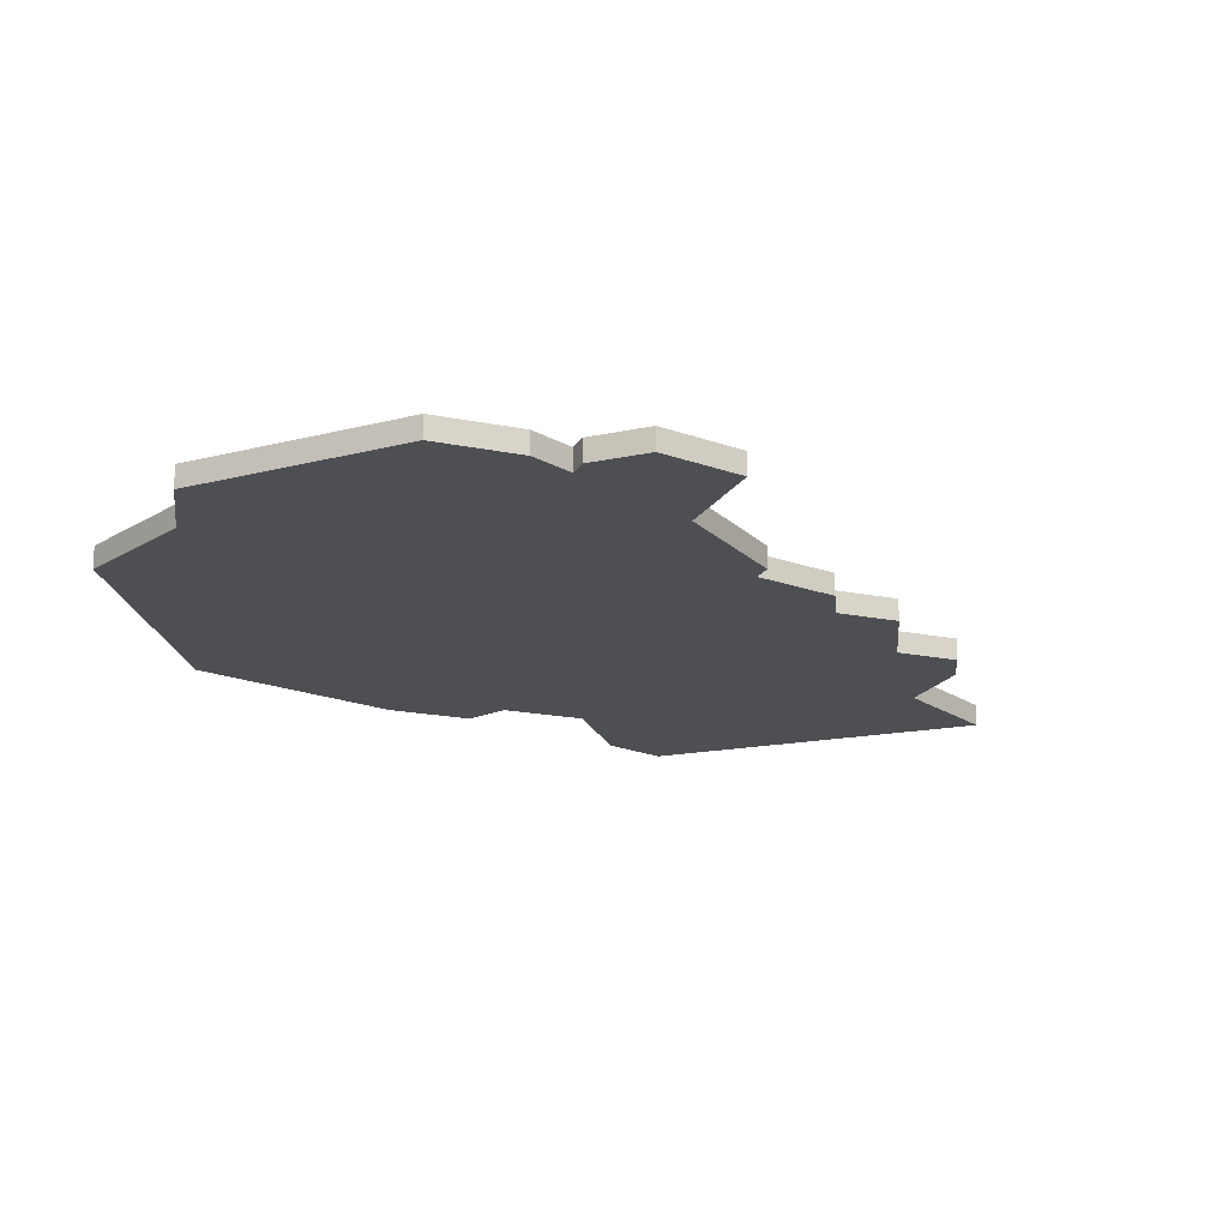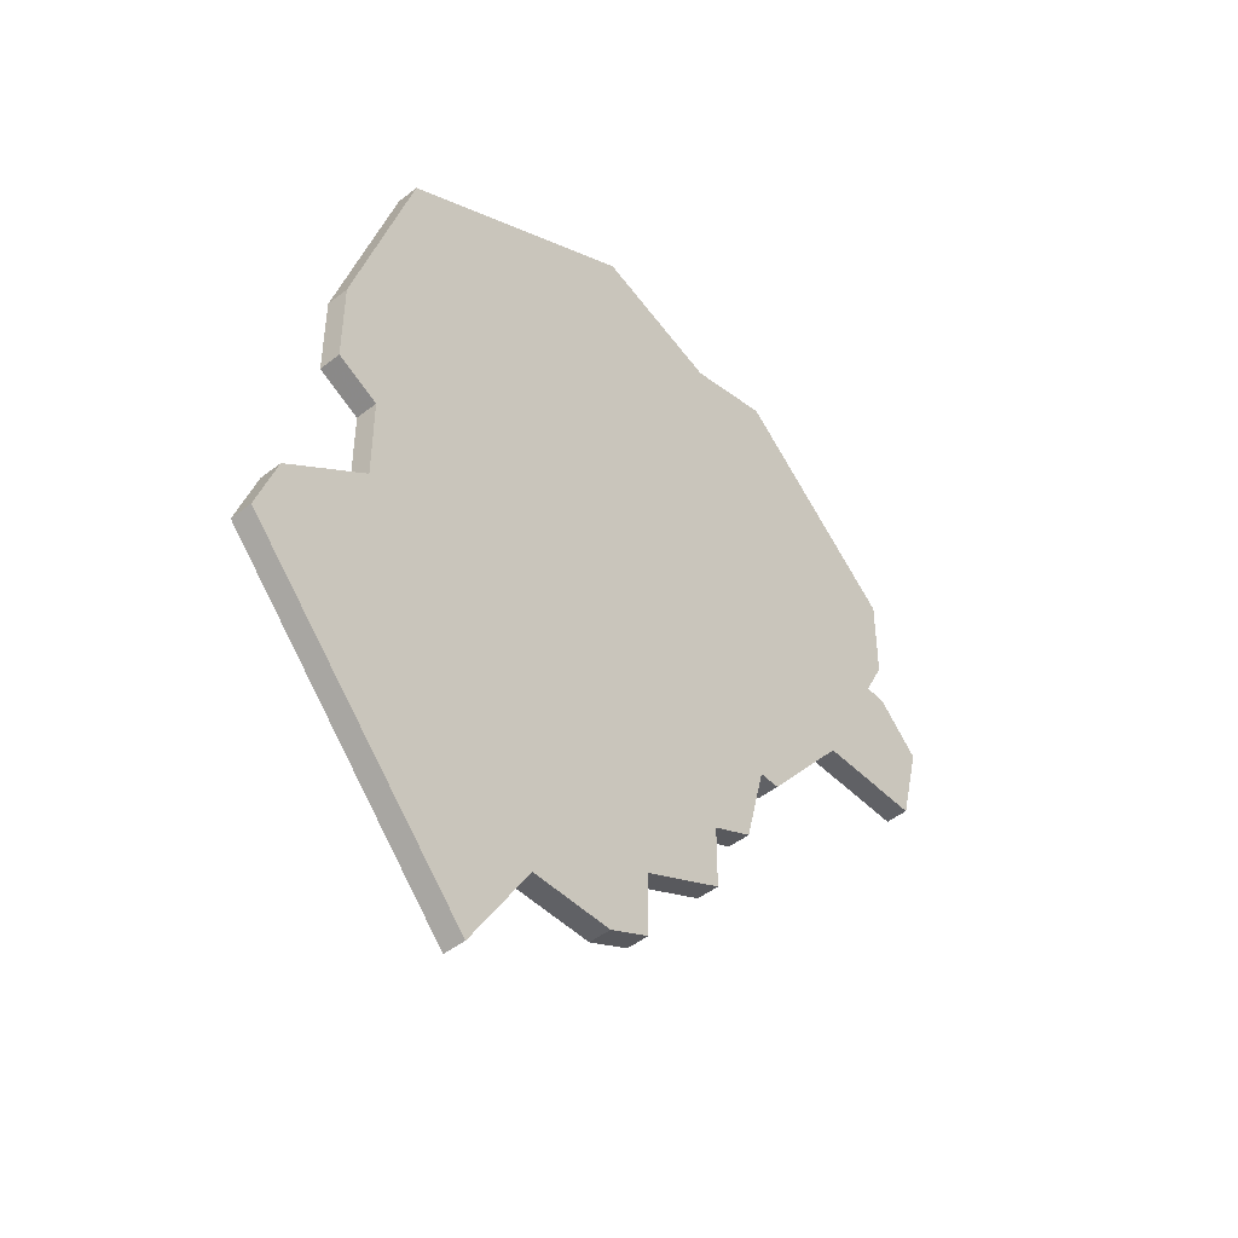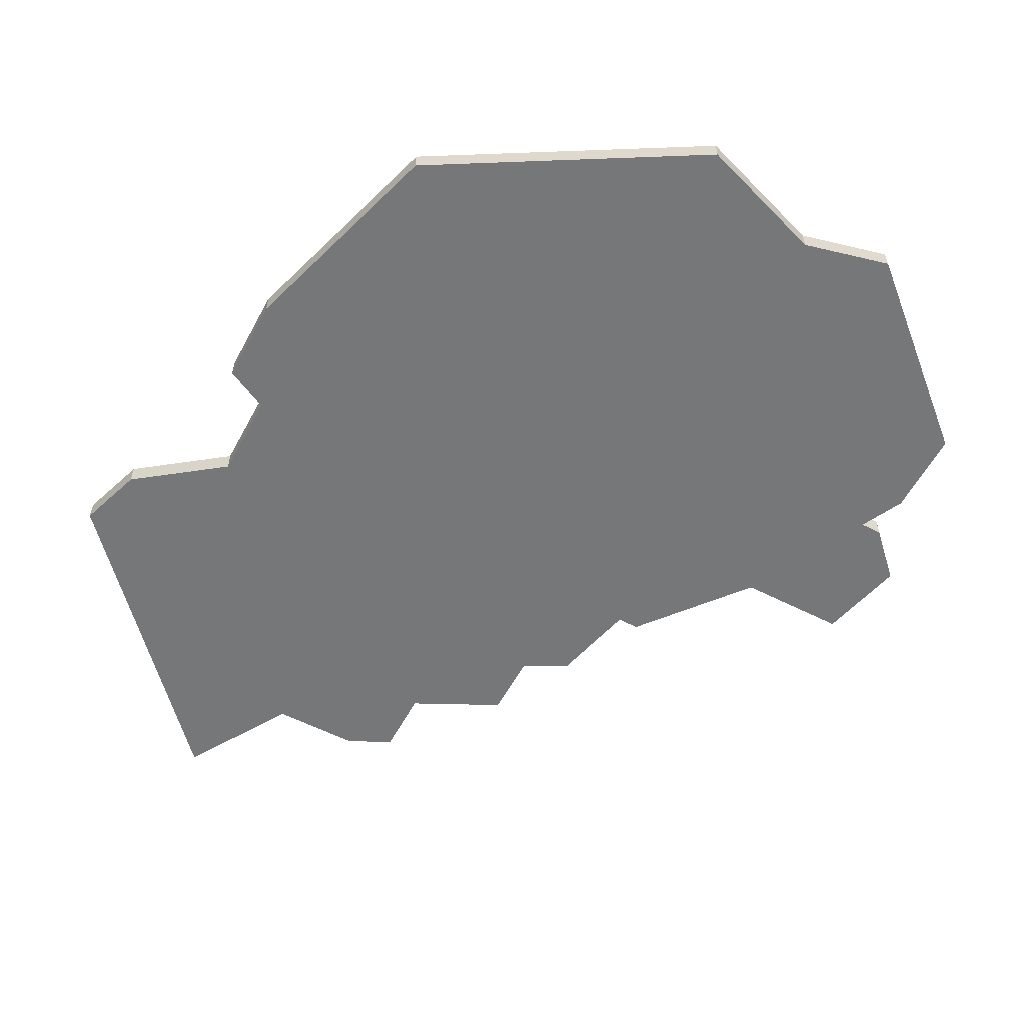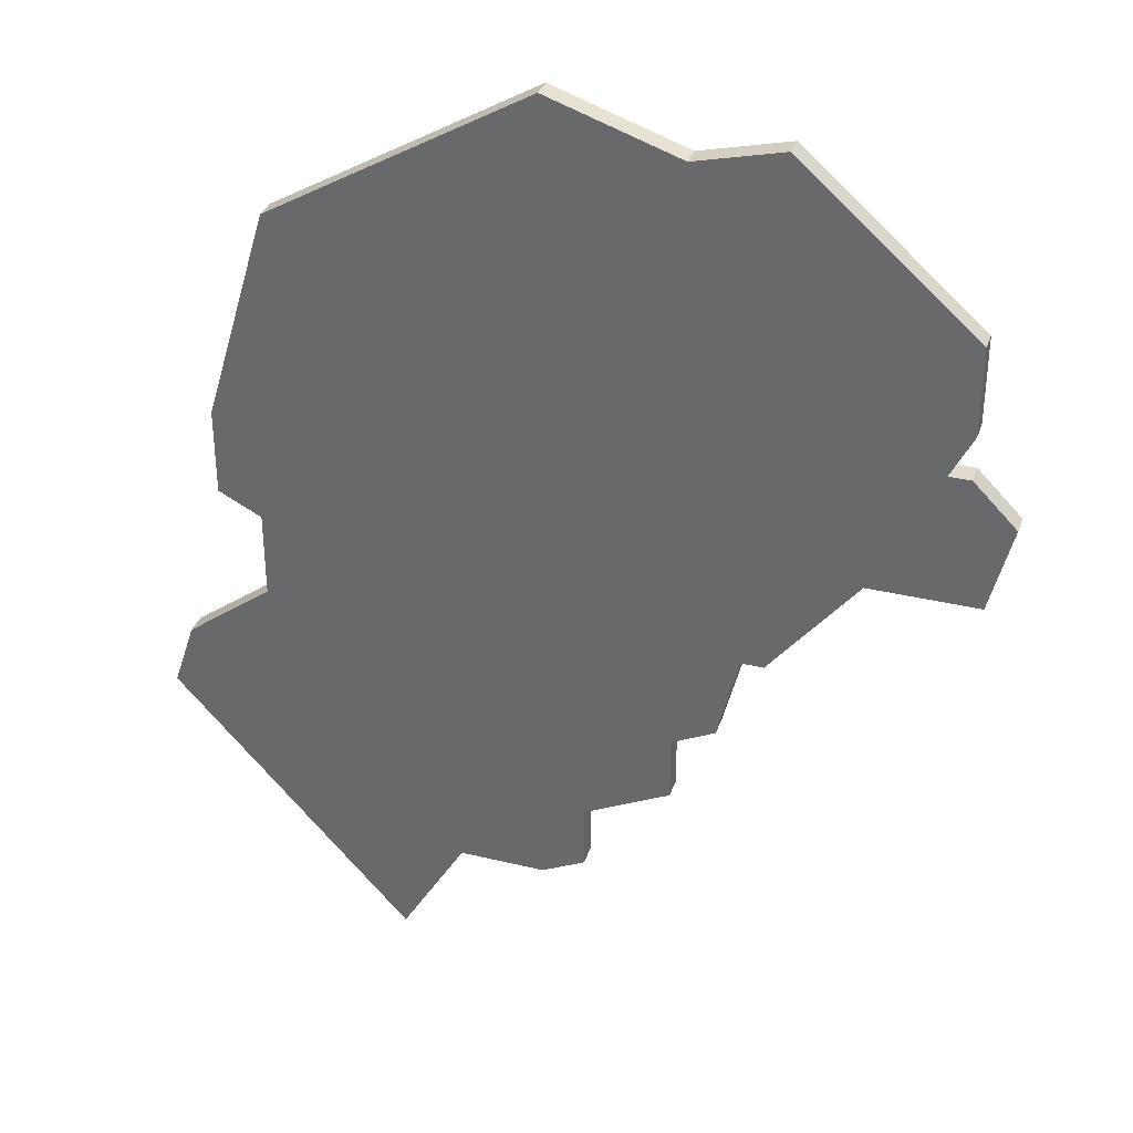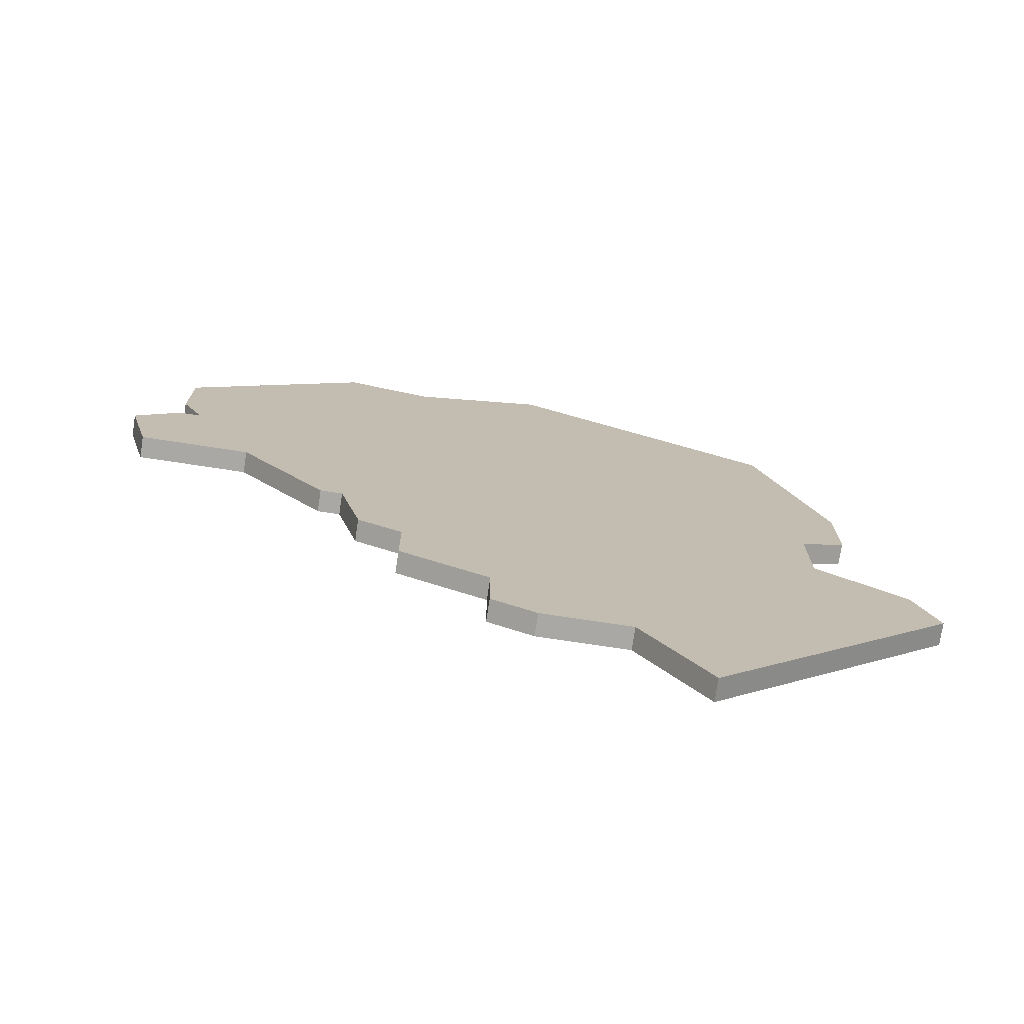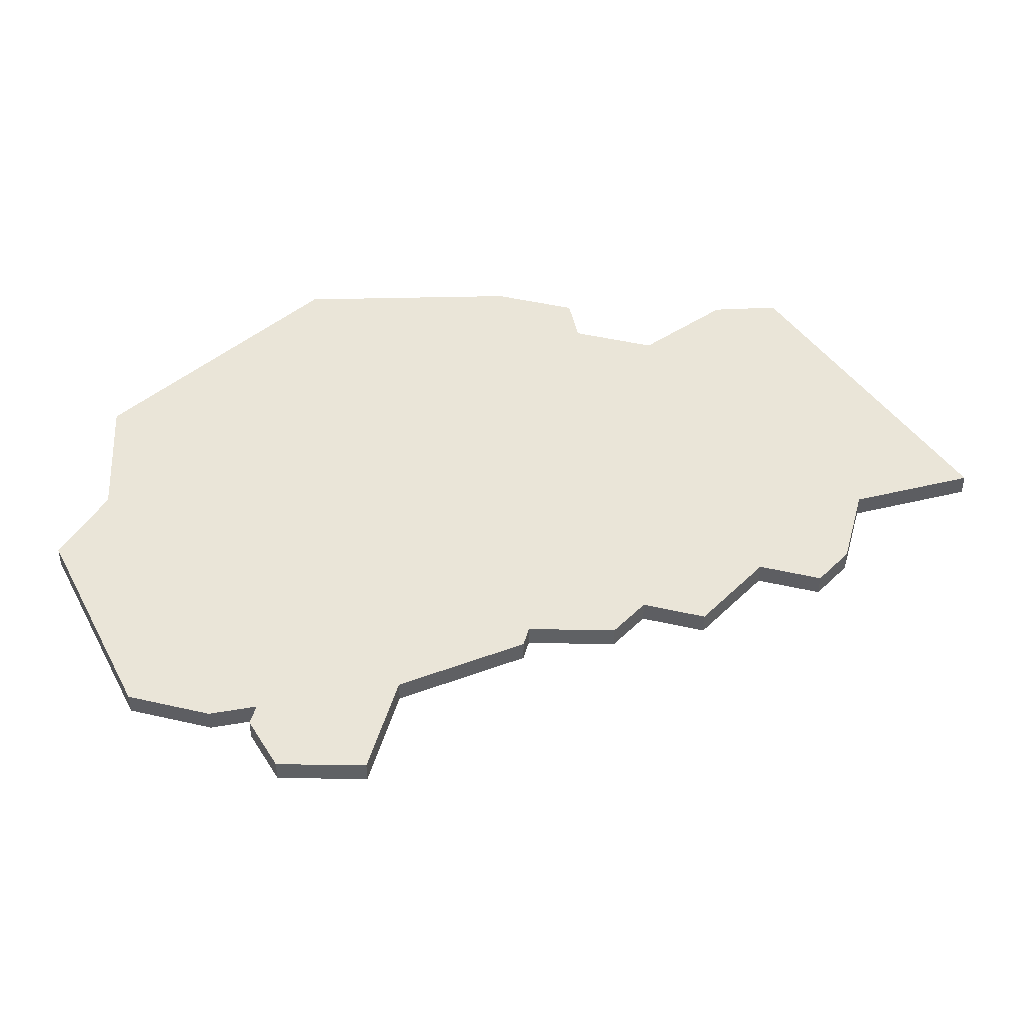
<metadata>
{"format":"obj","ext":"obj","renderer":"f3d","projection":"perspective","resolution":1024,"background":"white","views":[{"elev":-18.2,"azim":-111.8,"up":"+Z"},{"elev":-47.1,"azim":131.6,"up":"+Y"},{"elev":-57.1,"azim":152.0,"up":"+Z"},{"elev":34.3,"azim":-162.0,"up":"+Y"},{"elev":-74.9,"azim":-8.6,"up":"+Y"},{"elev":44.8,"azim":-74.9,"up":"+Z"}]}
</metadata>
<code>
v 3427 -377 0
v 3427 -381 0
v 3428 -383 0
v 3427 -383 0
v 3425 -385 0
v 3426 -389 0
v 3431 -389 0
v 3435 -394 0
v 3436 -394 0
v 3437 -398 0
v 3439 -399 0
v 3439 -402 0
v 3443 -404 0
v 3443 -407 0
v 3445 -408 0
v 3449 -408 0
v 3452 -413 0
v 3463 -401 0
v 3462 -398 0
v 3458 -395 0
v 3458 -391 0
v 3460 -390 0
v 3460 -386 0
v 3457 -376 0
v 3445 -369 0
v 3439 -371 0
v 3435 -370 0
v 3427 -377 1
v 3427 -381 1
v 3428 -383 1
v 3427 -383 1
v 3425 -385 1
v 3426 -389 1
v 3431 -389 1
v 3435 -394 1
v 3436 -394 1
v 3437 -398 1
v 3439 -399 1
v 3439 -402 1
v 3443 -404 1
v 3443 -407 1
v 3445 -408 1
v 3449 -408 1
v 3452 -413 1
v 3463 -401 1
v 3462 -398 1
v 3458 -395 1
v 3458 -391 1
v 3460 -390 1
v 3460 -386 1
v 3457 -376 1
v 3445 -369 1
v 3439 -371 1
v 3435 -370 1
f 2 1 27
f 5 4 3
f 7 6 5
f 9 8 7
f 11 10 9
f 13 12 11
f 15 14 13
f 18 17 16
f 20 19 18
f 23 22 21
f 25 24 23
f 2 27 26
f 7 5 3
f 13 11 9
f 16 15 13
f 20 18 16
f 25 23 21
f 2 26 25
f 9 7 3
f 16 13 9
f 21 20 16
f 2 25 21
f 9 3 2
f 21 16 9
f 9 2 21
f 54 28 29
f 30 31 32
f 32 33 34
f 34 35 36
f 36 37 38
f 38 39 40
f 40 41 42
f 43 44 45
f 45 46 47
f 48 49 50
f 50 51 52
f 53 54 29
f 30 32 34
f 36 38 40
f 40 42 43
f 43 45 47
f 48 50 52
f 52 53 29
f 30 34 36
f 36 40 43
f 43 47 48
f 48 52 29
f 29 30 36
f 36 43 48
f 48 29 36
f 29 28 2
f 2 28 1
f 30 29 3
f 3 29 2
f 31 30 4
f 4 30 3
f 32 31 5
f 5 31 4
f 33 32 6
f 6 32 5
f 34 33 7
f 7 33 6
f 35 34 8
f 8 34 7
f 36 35 9
f 9 35 8
f 37 36 10
f 10 36 9
f 38 37 11
f 11 37 10
f 39 38 12
f 12 38 11
f 40 39 13
f 13 39 12
f 41 40 14
f 14 40 13
f 42 41 15
f 15 41 14
f 43 42 16
f 16 42 15
f 44 43 17
f 17 43 16
f 45 44 18
f 18 44 17
f 46 45 19
f 19 45 18
f 47 46 20
f 20 46 19
f 48 47 21
f 21 47 20
f 49 48 22
f 22 48 21
f 50 49 23
f 23 49 22
f 51 50 24
f 24 50 23
f 52 51 25
f 25 51 24
f 53 52 26
f 26 52 25
f 28 54 1
f 1 54 27
f 54 53 27
f 27 53 26

</code>
